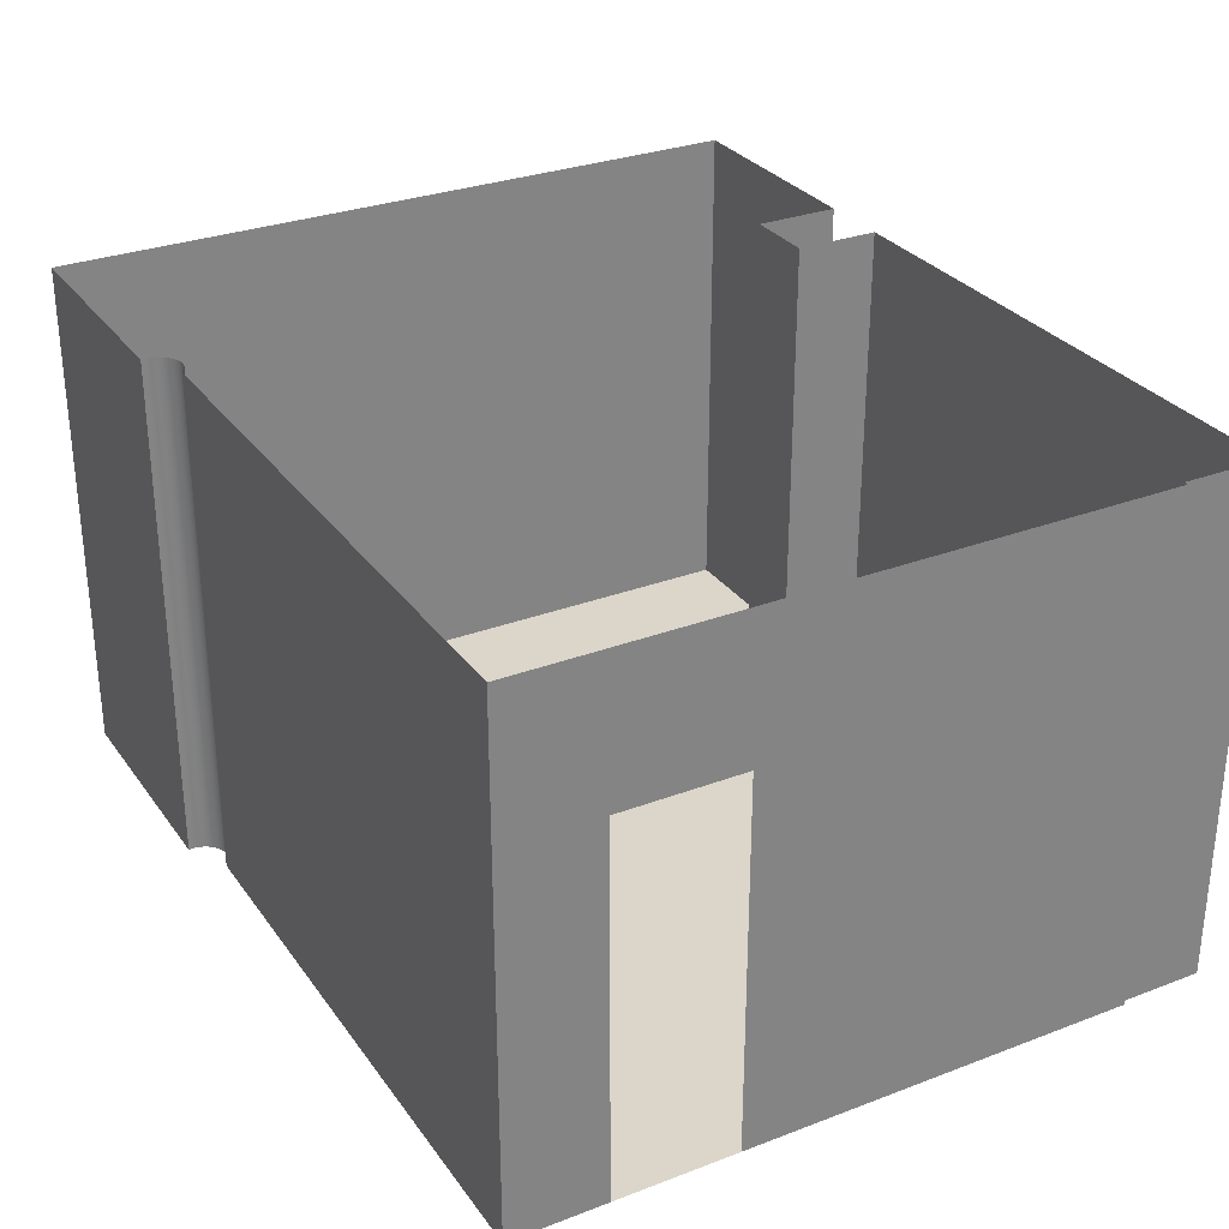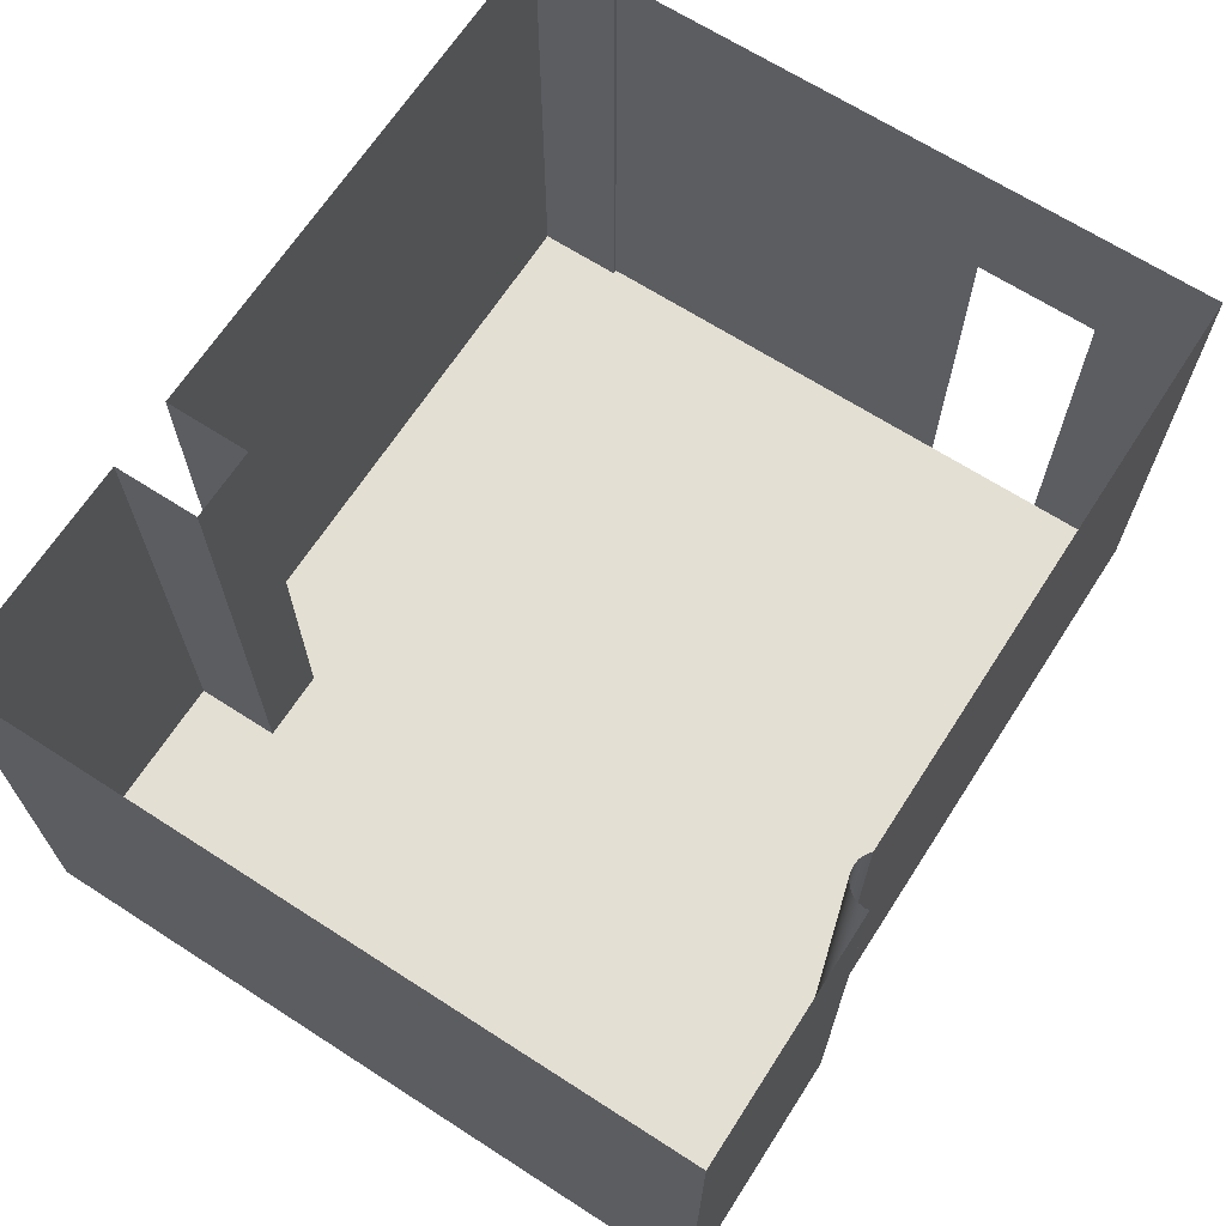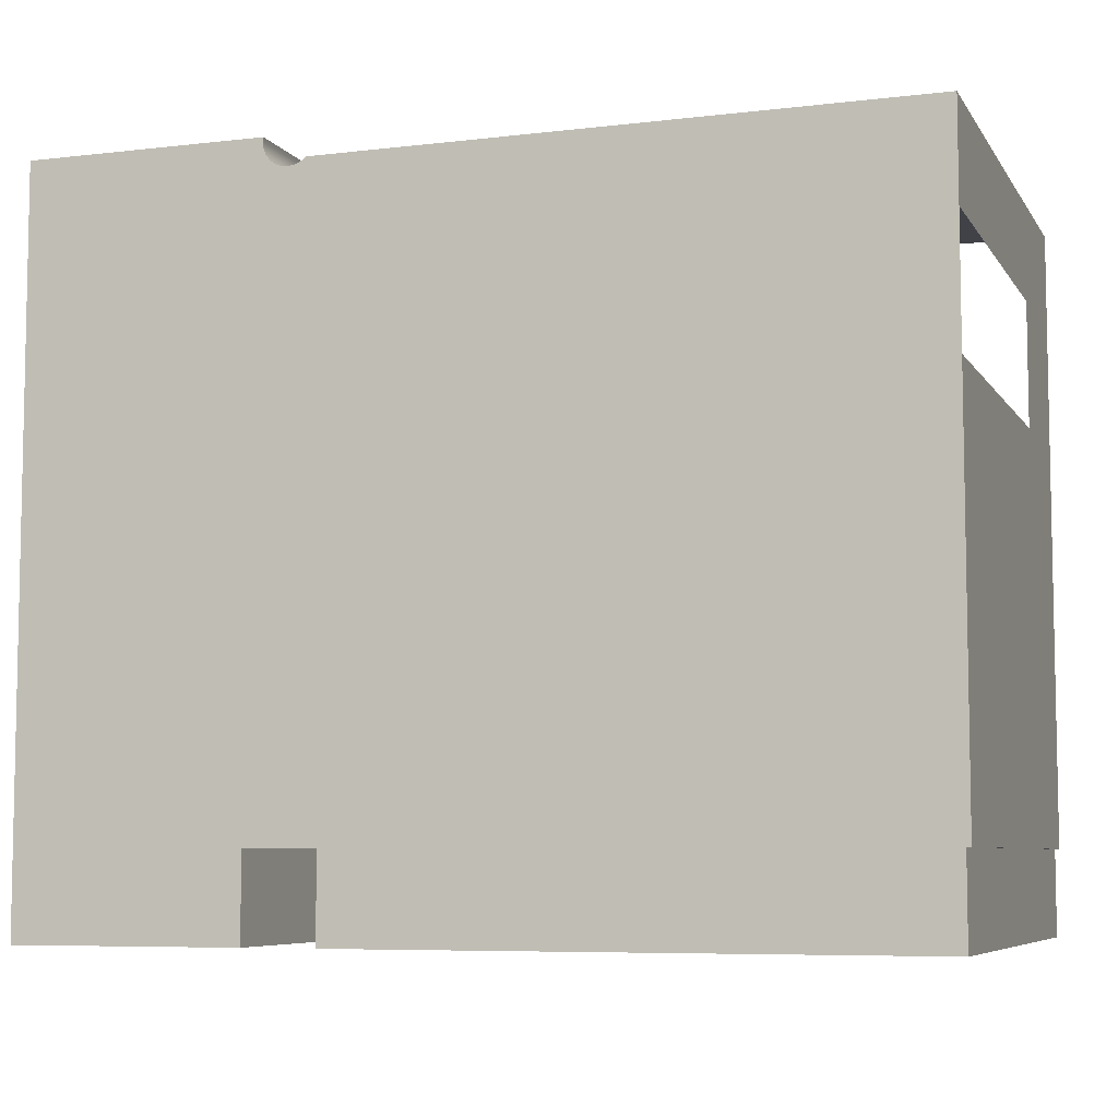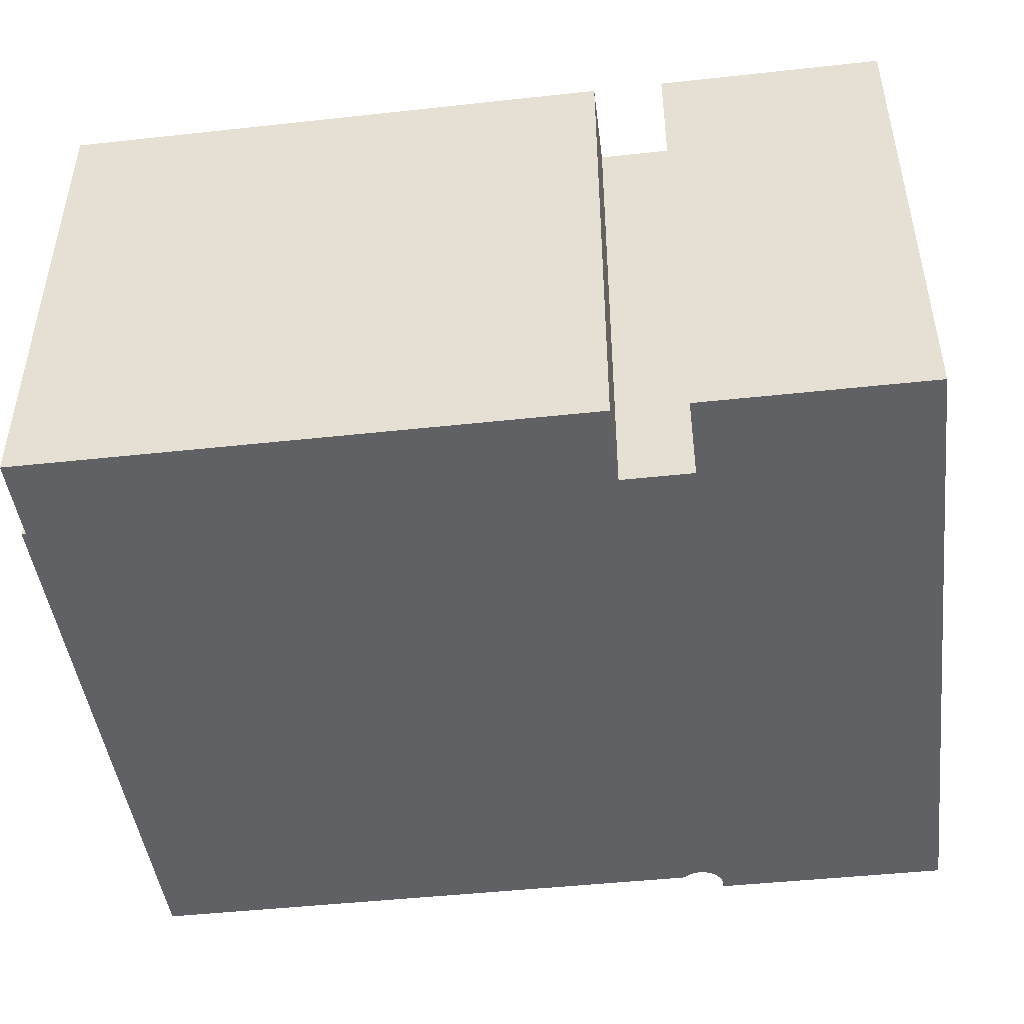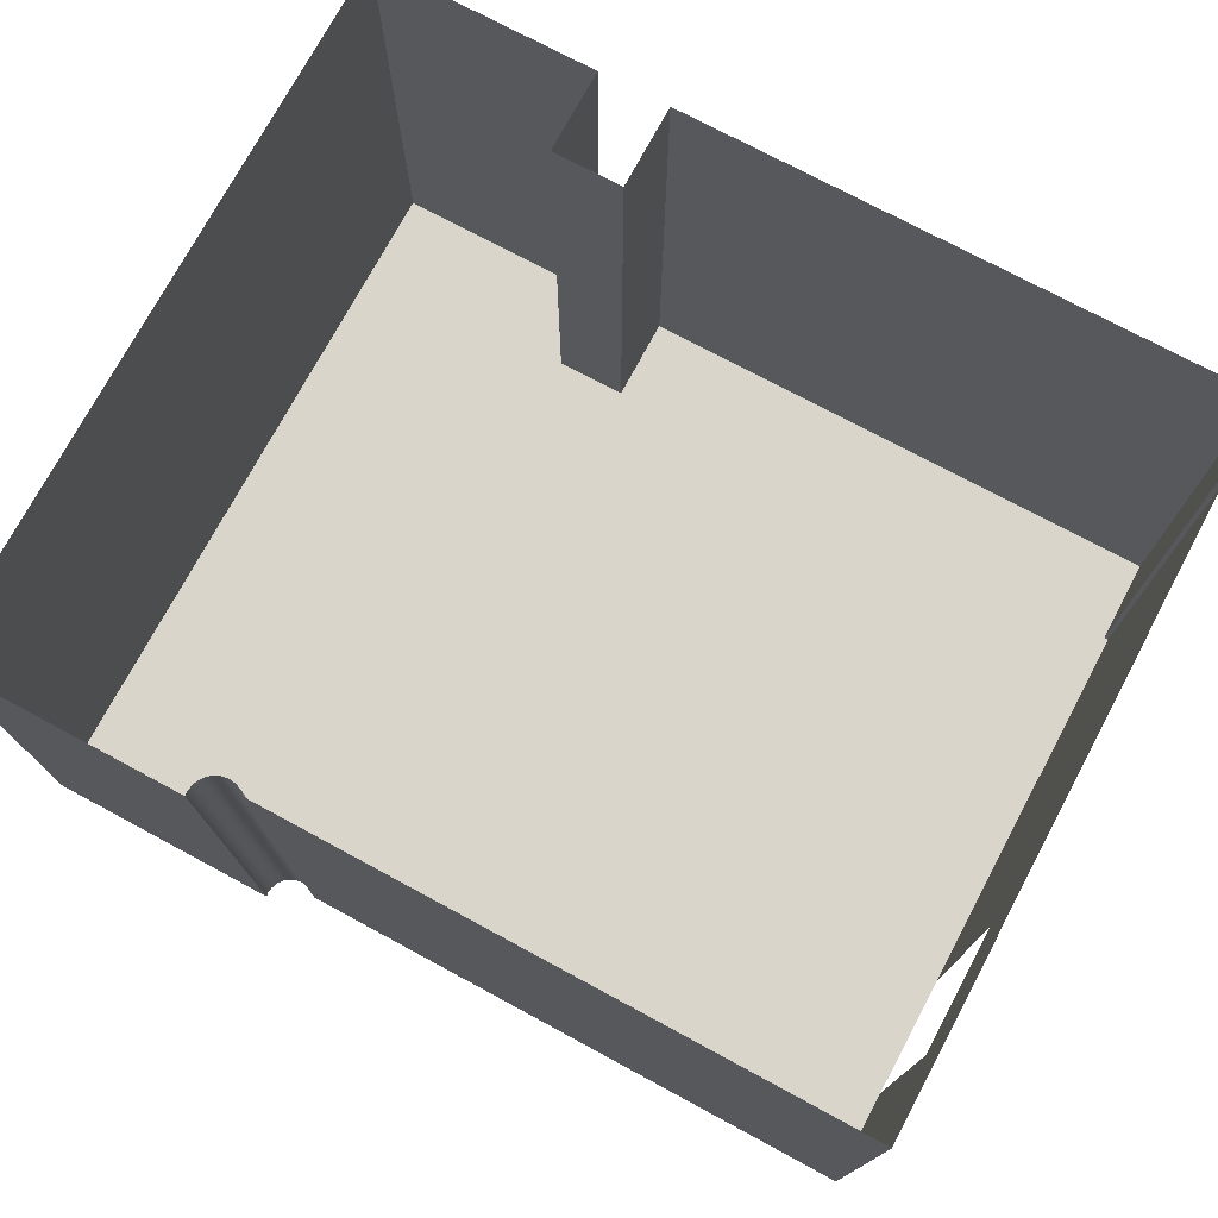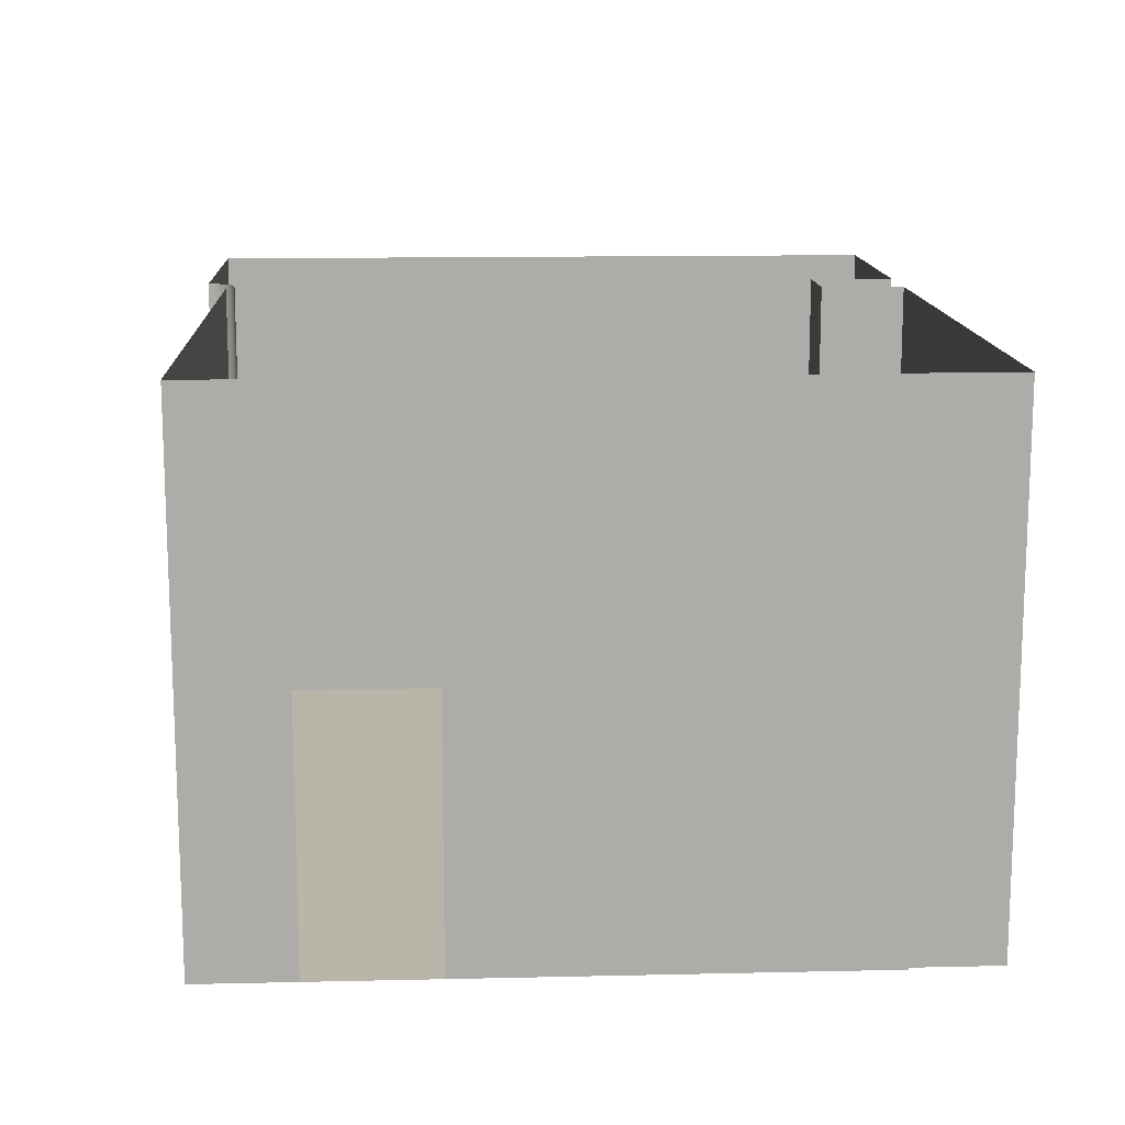
<metadata>
{"format":"obj","ext":"obj","renderer":"f3d","projection":"perspective","resolution":1024,"background":"white","views":[{"elev":29.8,"azim":60.9,"up":"+Y"},{"elev":67.1,"azim":-57.2,"up":"+Y"},{"elev":-6.8,"azim":18.8,"up":"+Z"},{"elev":-46.0,"azim":-172.9,"up":"+Y"},{"elev":74.7,"azim":28.2,"up":"+Y"},{"elev":13.6,"azim":87.1,"up":"+Y"}]}
</metadata>
<code>
g Mesh1 DES003 Model
v 7.429 12.14 -72.68
v 7.471 8.535 -72.69
v 7.429 8.535 -72.68
f 1 2 3
v 7.471 12.14 -72.69
f 2 1 4
f 3 2 1
v 7.768 8.535 -76.95
f 5 3 2
v 7.393 8.535 -72.65
f 5 6 3
v 7.365 8.535 -72.61
f 5 7 6
v 7.347 8.535 -72.57
f 5 8 7
v 7.341 8.535 -72.53
f 5 9 8
v 7.268 8.535 -76.95
f 9 5 10
f 10 5 9
v 7.768 12.14 -76.95
f 11 10 5
v 7.268 12.14 -76.95
f 10 11 12
f 5 10 11
f 12 11 10
v 7.268 8.535 -77.55
f 12 13 10
v 7.268 12.14 -77.55
f 13 12 14
f 10 13 12
v 5.678 8.535 -77.55
f 13 15 10
v 5.678 12.14 -77.55
f 13 16 15
f 16 13 14
f 15 16 13
v 5.676 8.535 -72.5
f 16 17 15
v 5.676 12.14 -72.5
f 17 16 18
f 18 16 17
f 15 17 16
v 7.345 8.535 -72.5
f 19 15 17
f 15 19 9
f 17 15 19
f 9 19 15
v 7.341 12.14 -72.53
f 19 20 9
v 7.345 12.14 -72.5
f 20 19 21
f 21 19 20
f 19 18 21
f 18 19 17
f 17 19 18
f 21 18 19
f 9 20 19
v 7.347 12.14 -72.57
f 22 9 20
f 9 22 8
f 20 9 22
f 8 22 9
v 7.365 12.14 -72.61
f 23 8 22
f 8 23 7
f 22 8 23
f 7 23 8
v 7.393 12.14 -72.65
f 24 7 23
f 7 24 6
f 23 7 24
f 6 24 7
f 24 3 6
f 3 24 1
f 6 3 24
f 3 6 5
f 6 7 5
f 7 8 5
f 8 9 5
f 2 3 5
v 7.517 8.535 -72.7
f 5 2 25
f 25 2 5
f 4 25 2
v 7.517 12.14 -72.7
f 25 4 26
f 2 25 4
f 26 4 25
v 7.562 8.535 -72.69
f 26 27 25
v 7.562 12.14 -72.69
f 27 26 28
f 25 27 26
f 5 25 27
f 27 25 5
v 7.604 8.535 -72.68
f 5 27 29
f 29 27 5
f 28 29 27
v 7.604 12.14 -72.68
f 29 28 30
f 27 29 28
f 30 28 29
v 7.64 8.535 -72.65
f 30 31 29
v 7.64 12.14 -72.65
f 31 30 32
f 29 31 30
f 5 29 31
f 31 29 5
v 11.72 8.535 -72.64
f 5 31 33
f 33 31 5
f 32 33 31
v 11.72 12.14 -72.64
f 33 32 34
f 31 33 32
f 34 32 33
v 11.72 11.14 -73.31
f 34 35 33
v 11.72 12.14 -76.94
f 35 34 36
f 33 35 34
v 11.72 8.535 -73.31
f 33 35 37
f 37 35 33
v 11.72 8.535 -74.17
f 38 33 37
v 11.69 8.535 -76.94
f 39 33 38
v 7.768 8.535 -77.55
f 40 33 39
f 5 33 40
f 40 33 5
f 39 33 40
f 38 33 39
f 37 33 38
v 11.72 8.535 -76.94
f 39 38 41
f 41 38 39
v 11.72 11.14 -74.17
f 42 41 38
f 41 42 36
f 38 41 42
f 36 42 41
f 35 36 42
f 36 34 35
f 42 36 35
f 36 39 41
v 11.69 12.14 -76.94
f 39 36 43
f 41 39 36
f 43 36 39
v 11.69 8.535 -77.54
f 43 44 39
v 11.69 12.14 -77.54
f 44 43 45
f 39 44 43
f 44 40 39
f 45 40 44
v 7.768 12.14 -77.55
f 40 45 46
f 44 40 45
f 39 40 44
f 46 45 40
f 11 40 46
f 40 11 5
f 5 11 40
f 46 40 11
f 45 43 44
f 32 30 31
f 28 26 27
f 4 1 2
f 1 24 3
f 15 9 10
f 10 9 15
f 10 15 13
f 14 13 16
f 14 12 13
g Mesh2 DES003 Model
l 2 3
l 25 2
l 27 25
l 29 27
l 31 29
l 31 32
l 33 31
l 33 34
l 37 33
l 35 37
l 42 35
l 38 42
l 38 37
l 41 38
l 39 41
l 39 44
l 39 43
l 43 45
l 43 36
l 41 36
l 36 34
l 34 32
l 32 30
l 30 28
l 28 26
l 26 4
l 4 1
l 1 24
l 24 23
l 23 22
l 22 20
l 20 21
l 19 21
l 9 19
l 8 9
l 7 8
l 6 7
l 3 6
l 19 17
l 17 15
l 17 18
l 18 16
l 21 18
l 16 14
l 15 16
l 15 13
l 13 14
l 10 13
l 10 5
l 10 12
l 12 11
l 12 14
l 11 46
l 5 11
l 5 40
l 40 44
l 40 46
l 46 45
l 44 45
g Mesh3 Model
v 139 3.33 -157.4
v 139 3.3 -157.4
l 47 48
g Mesh4 Model
v 117.5 3.4 -184.2
v 117.4 3.4 -184.1
l 49 50

</code>
